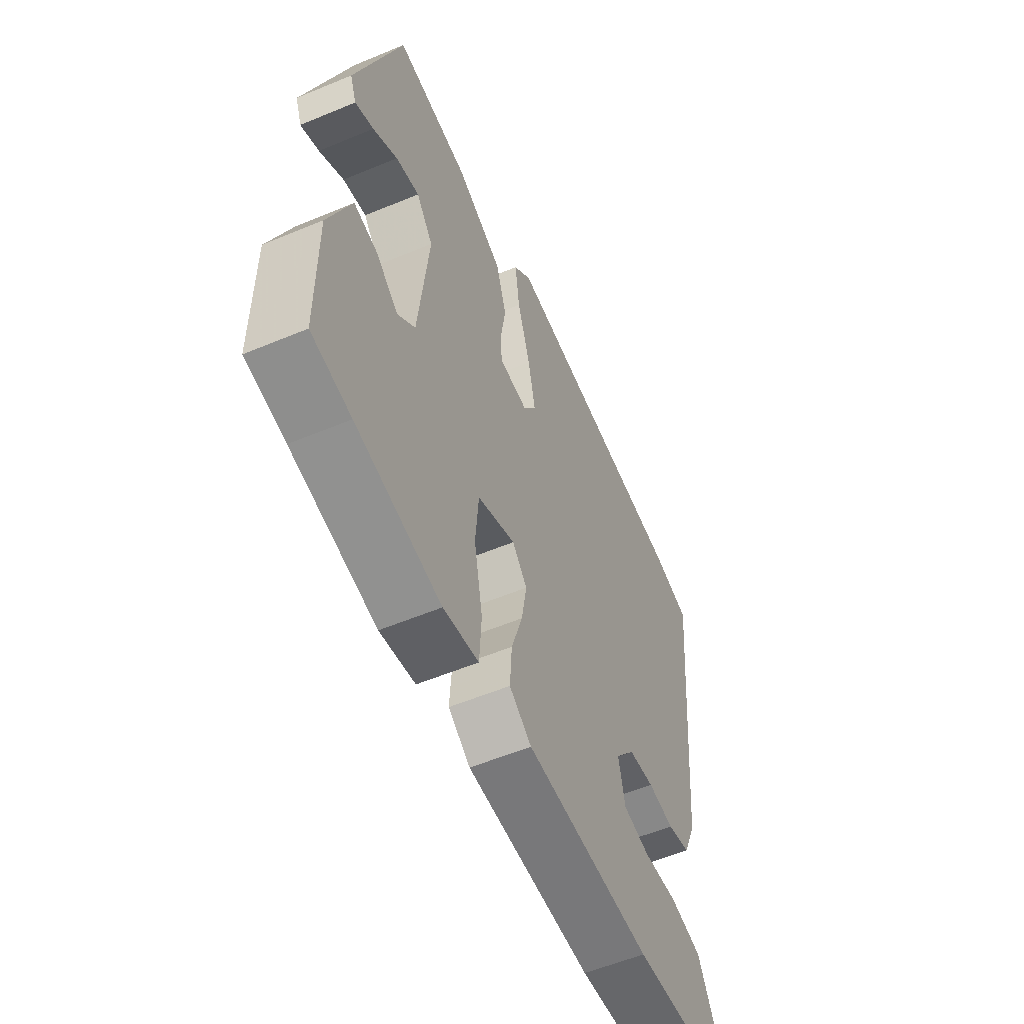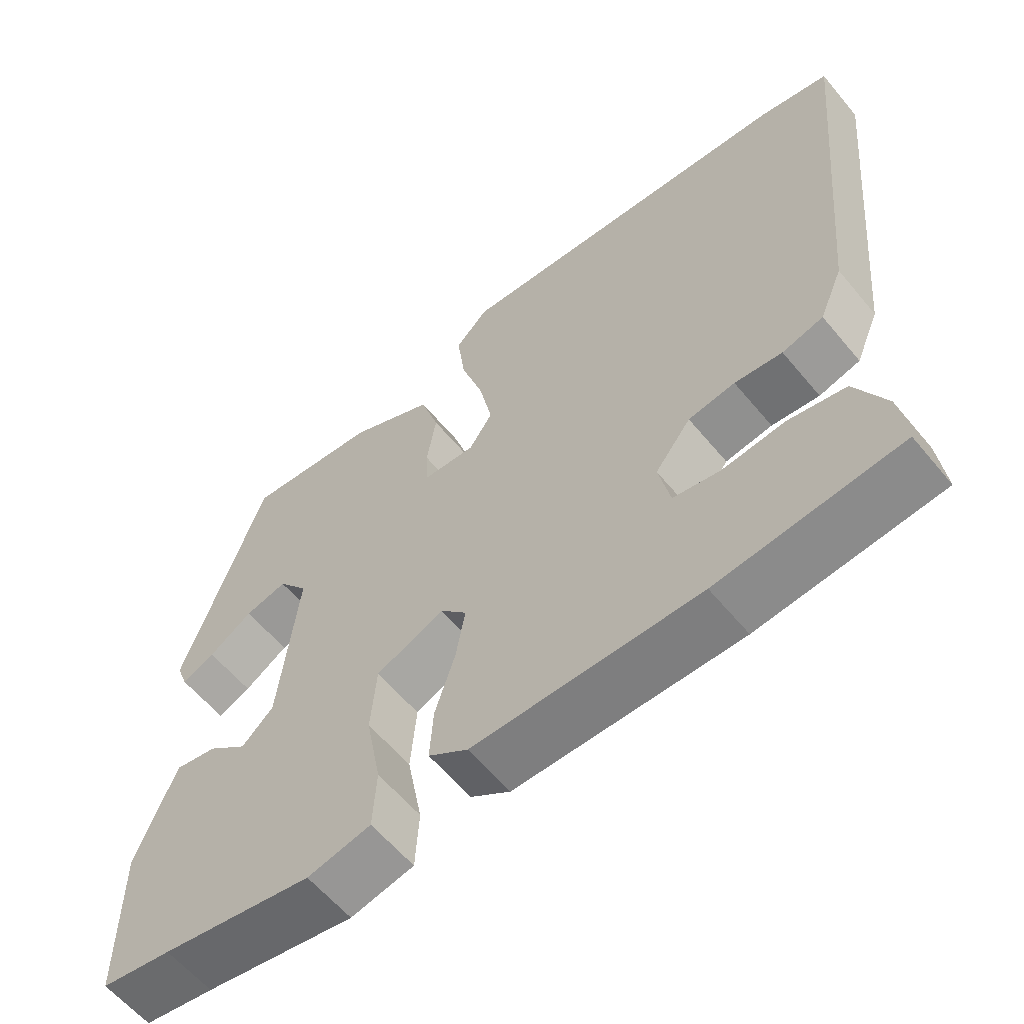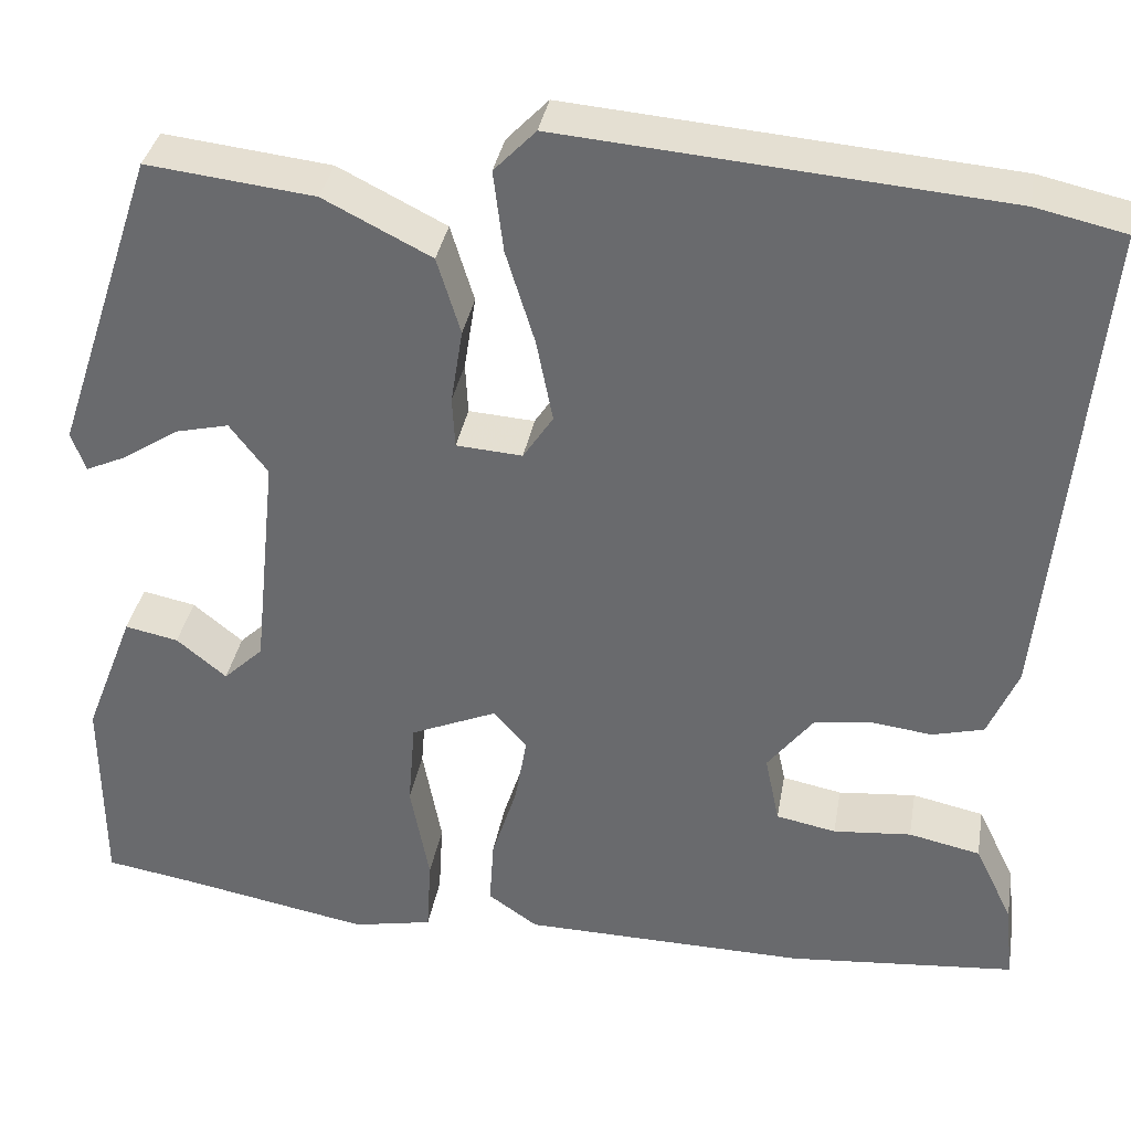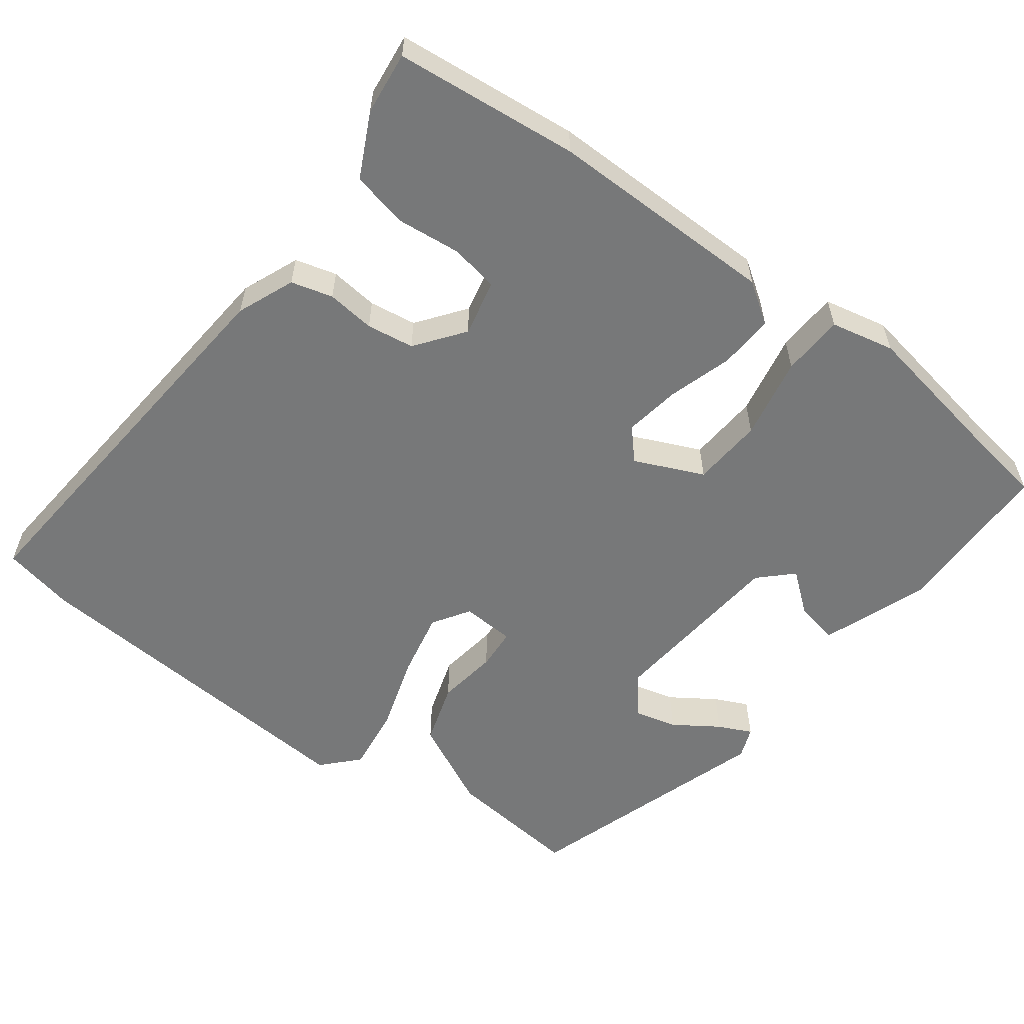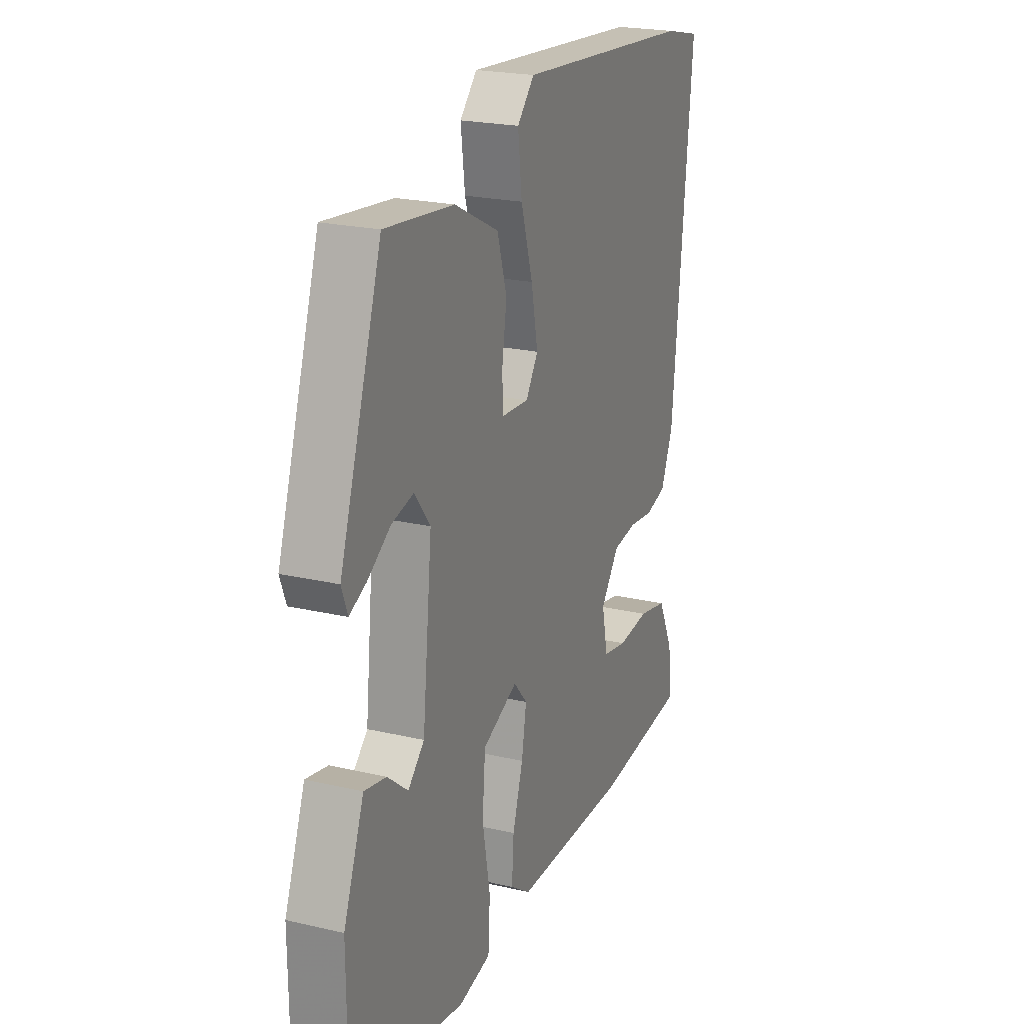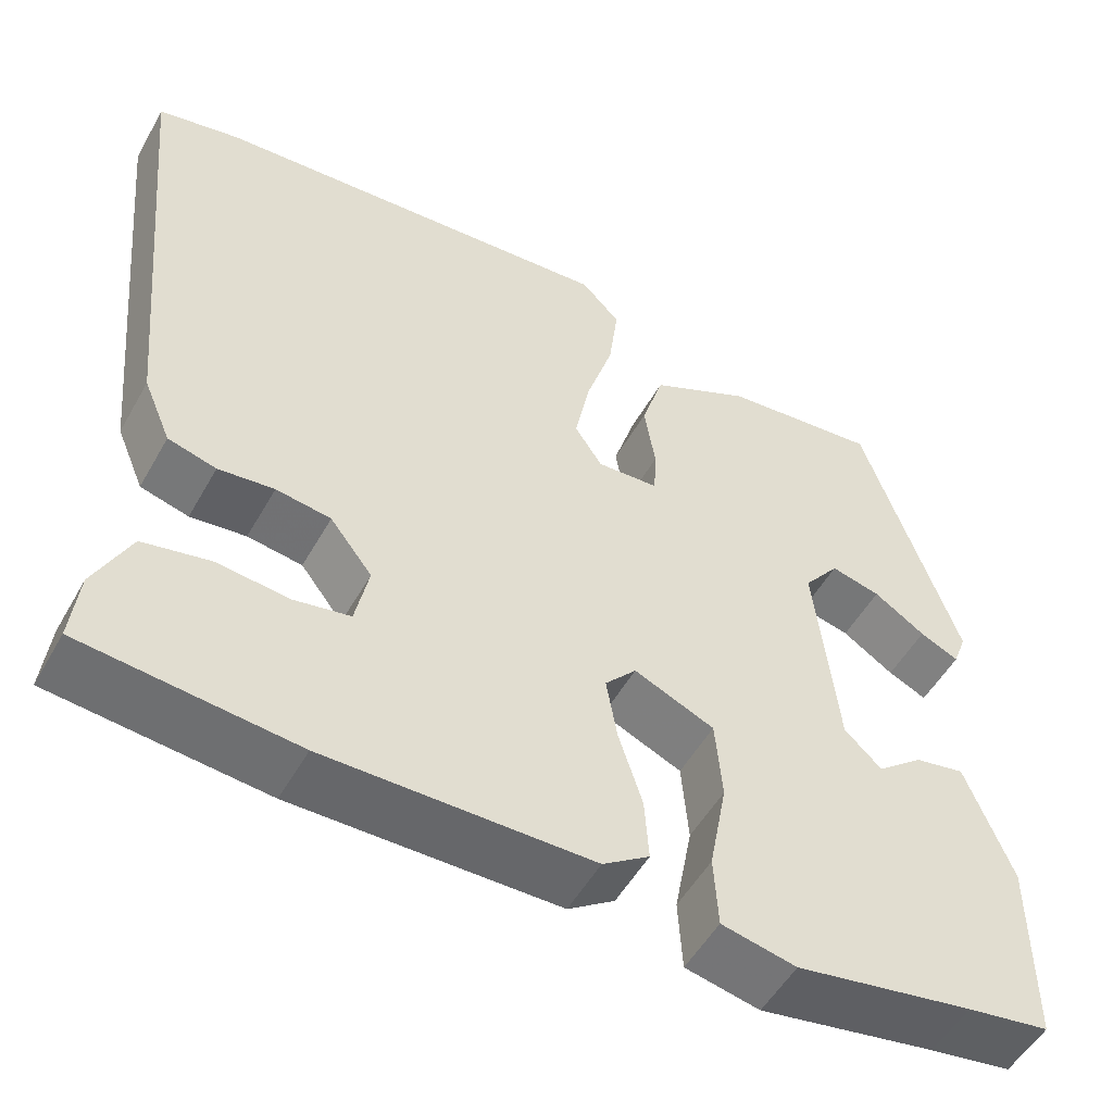
<metadata>
{"format":"obj","ext":"obj","renderer":"f3d","projection":"perspective","resolution":1024,"background":"white","views":[{"elev":-56.8,"azim":-66.5,"up":"+Z"},{"elev":-60.2,"azim":39.5,"up":"+Z"},{"elev":35.4,"azim":9.8,"up":"+Z"},{"elev":-57.4,"azim":143.8,"up":"+Y"},{"elev":22.3,"azim":-67.9,"up":"+Z"},{"elev":-52.5,"azim":151.1,"up":"+Z"}]}
</metadata>
<code>
v 0.482 0.07 0.504
v 0.58 0.07 0.482
v 0.527 0.07 -0.064
v 0.494 0.07 -0.142
v 0.437 0.07 -0.157
v 0.371 0.07 -0.149
v 0.306 0.07 -0.158
v 0.256 0.07 -0.223
v 0.272 0.07 -0.3
v 0.338 0.07 -0.313
v 0.424 0.07 -0.305
v 0.503 0.07 -0.322
v 0.545 0.07 -0.409
v 0.554 0.07 -0.495
v 0.302 0.07 -0.518
v -0.012 0.07 -0.513
v -0.067 0.07 -0.475
v -0.062 0.07 -0.4
v -0.034 0.07 -0.312
v -0.021 0.07 -0.236
v -0.058 0.07 -0.194
v -0.153 0.07 -0.235
v -0.161 0.07 -0.332
v -0.14 0.07 -0.445
v -0.145 0.07 -0.53
v -0.233 0.07 -0.548
v -0.443 0.07 -0.509
v -0.541 0.07 -0.493
v -0.542 0.07 -0.268
v -0.487 0.07 -0.125
v -0.428 0.07 -0.137
v -0.373 0.07 -0.182
v -0.329 0.07 -0.14
v -0.303 0.07 0.109
v -0.345 0.07 0.164
v -0.404 0.07 0.15
v -0.465 0.07 0.11
v -0.511 0.07 0.089
v -0.527 0.07 0.132
v -0.414 0.07 0.472
v -0.229 0.07 0.451
v -0.11 0.07 0.391
v -0.084 0.07 0.306
v -0.097 0.07 0.223
v -0.094 0.07 0.166
v -0.021 0.07 0.161
v 0.012 0.07 0.211
v -0.006 0.07 0.302
v -0.038 0.07 0.406
v -0.049 0.07 0.496
v -0.003 0.07 0.544
v 0.482 0 0.504
v 0.58 0 0.482
v 0.527 0 -0.064
v 0.494 0 -0.142
v 0.437 0 -0.157
v 0.371 0 -0.149
v 0.306 0 -0.158
v 0.256 0 -0.223
v 0.272 0 -0.3
v 0.338 0 -0.313
v 0.424 0 -0.305
v 0.503 0 -0.322
v 0.545 0 -0.409
v 0.554 0 -0.495
v 0.302 0 -0.518
v -0.012 0 -0.513
v -0.067 0 -0.475
v -0.062 0 -0.4
v -0.034 0 -0.312
v -0.021 0 -0.236
v -0.058 0 -0.194
v -0.153 0 -0.235
v -0.161 0 -0.332
v -0.14 0 -0.445
v -0.145 0 -0.53
v -0.233 0 -0.548
v -0.443 0 -0.509
v -0.541 0 -0.493
v -0.542 0 -0.268
v -0.487 0 -0.125
v -0.428 0 -0.137
v -0.373 0 -0.182
v -0.329 0 -0.14
v -0.303 0 0.109
v -0.345 0 0.164
v -0.404 0 0.15
v -0.465 0 0.11
v -0.511 0 0.089
v -0.527 0 0.132
v -0.414 0 0.472
v -0.229 0 0.451
v -0.11 0 0.391
v -0.084 0 0.306
v -0.097 0 0.223
v -0.094 0 0.166
v -0.021 0 0.161
v 0.012 0 0.211
v -0.006 0 0.302
v -0.038 0 0.406
v -0.049 0 0.496
v -0.003 0 0.544
f 48 49 50 51
f 47 48 51 1
f 46 47 1 2
f 41 42 43 44
f 41 44 45
f 40 41 45
f 36 37 38 39
f 35 36 39 40
f 34 35 40 45
f 29 30 31 32
f 27 28 29 32
f 27 32 33
f 26 27 33
f 23 24 25 26
f 22 23 26 33
f 21 22 33 34
f 16 17 18 19
f 16 19 20
f 15 16 20
f 10 11 12 13
f 9 10 13 14
f 3 4 5 6
f 46 2 3 6
f 46 6 7
f 45 46 7 8
f 34 45 8 9
f 21 34 9
f 15 20 21
f 9 14 15 21
f 102 101 100 99
f 52 102 99 98
f 53 52 98 97
f 95 94 93 92
f 96 95 92
f 96 92 91
f 90 89 88 87
f 91 90 87 86
f 96 91 86 85
f 83 82 81 80
f 83 80 79 78
f 84 83 78
f 84 78 77
f 77 76 75 74
f 84 77 74 73
f 85 84 73 72
f 70 69 68 67
f 71 70 67
f 71 67 66
f 64 63 62 61
f 65 64 61 60
f 57 56 55 54
f 57 54 53 97
f 58 57 97
f 59 58 97 96
f 60 59 96 85
f 60 85 72
f 72 71 66
f 72 66 65 60
f 1 52 53 2
f 2 53 54 3
f 3 54 55 4
f 4 55 56 5
f 5 56 57 6
f 6 57 58 7
f 7 58 59 8
f 8 59 60 9
f 9 60 61 10
f 10 61 62 11
f 11 62 63 12
f 12 63 64 13
f 13 64 65 14
f 14 65 66 15
f 15 66 67 16
f 16 67 68 17
f 17 68 69 18
f 18 69 70 19
f 19 70 71 20
f 20 71 72 21
f 21 72 73 22
f 22 73 74 23
f 23 74 75 24
f 24 75 76 25
f 25 76 77 26
f 26 77 78 27
f 27 78 79 28
f 28 79 80 29
f 29 80 81 30
f 30 81 82 31
f 31 82 83 32
f 32 83 84 33
f 33 84 85 34
f 34 85 86 35
f 35 86 87 36
f 36 87 88 37
f 37 88 89 38
f 38 89 90 39
f 39 90 91 40
f 40 91 92 41
f 41 92 93 42
f 42 93 94 43
f 43 94 95 44
f 44 95 96 45
f 45 96 97 46
f 46 97 98 47
f 47 98 99 48
f 48 99 100 49
f 49 100 101 50
f 50 101 102 51
f 51 102 52 1

</code>
